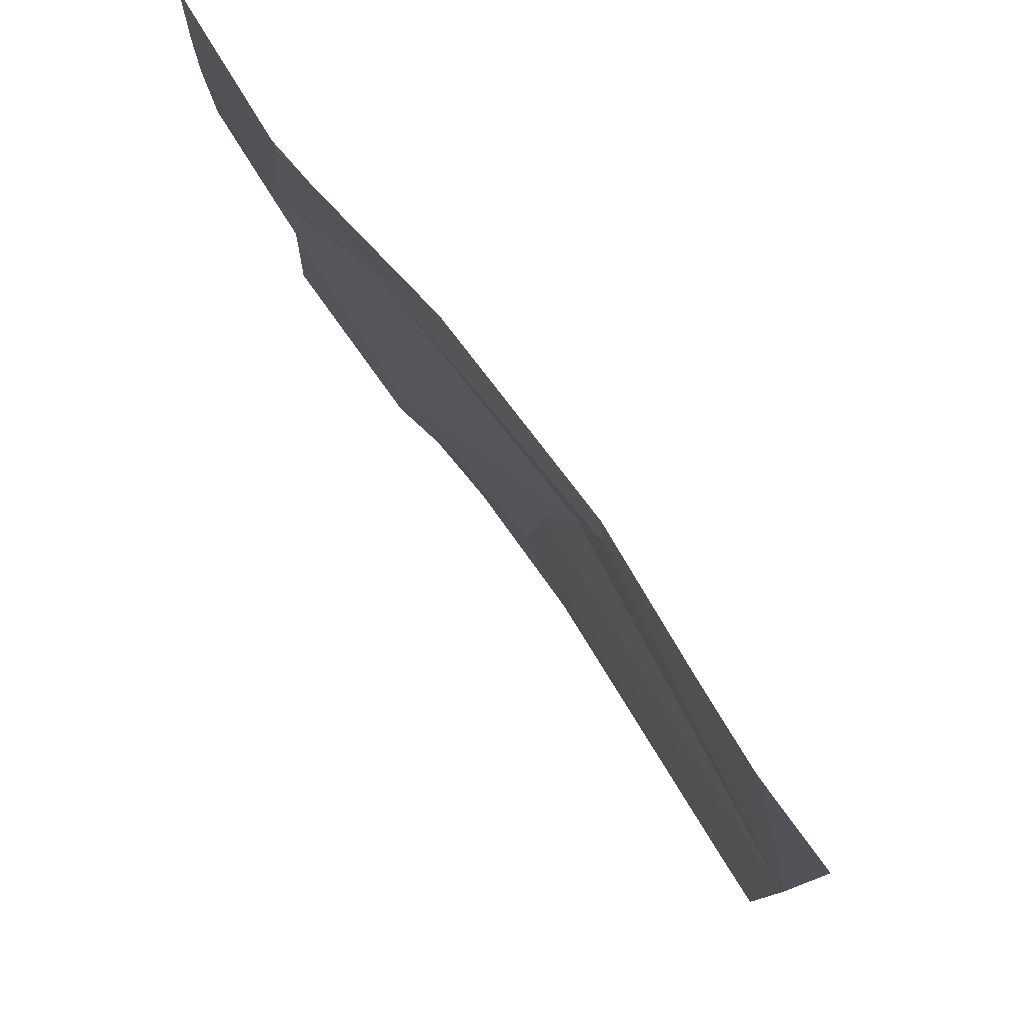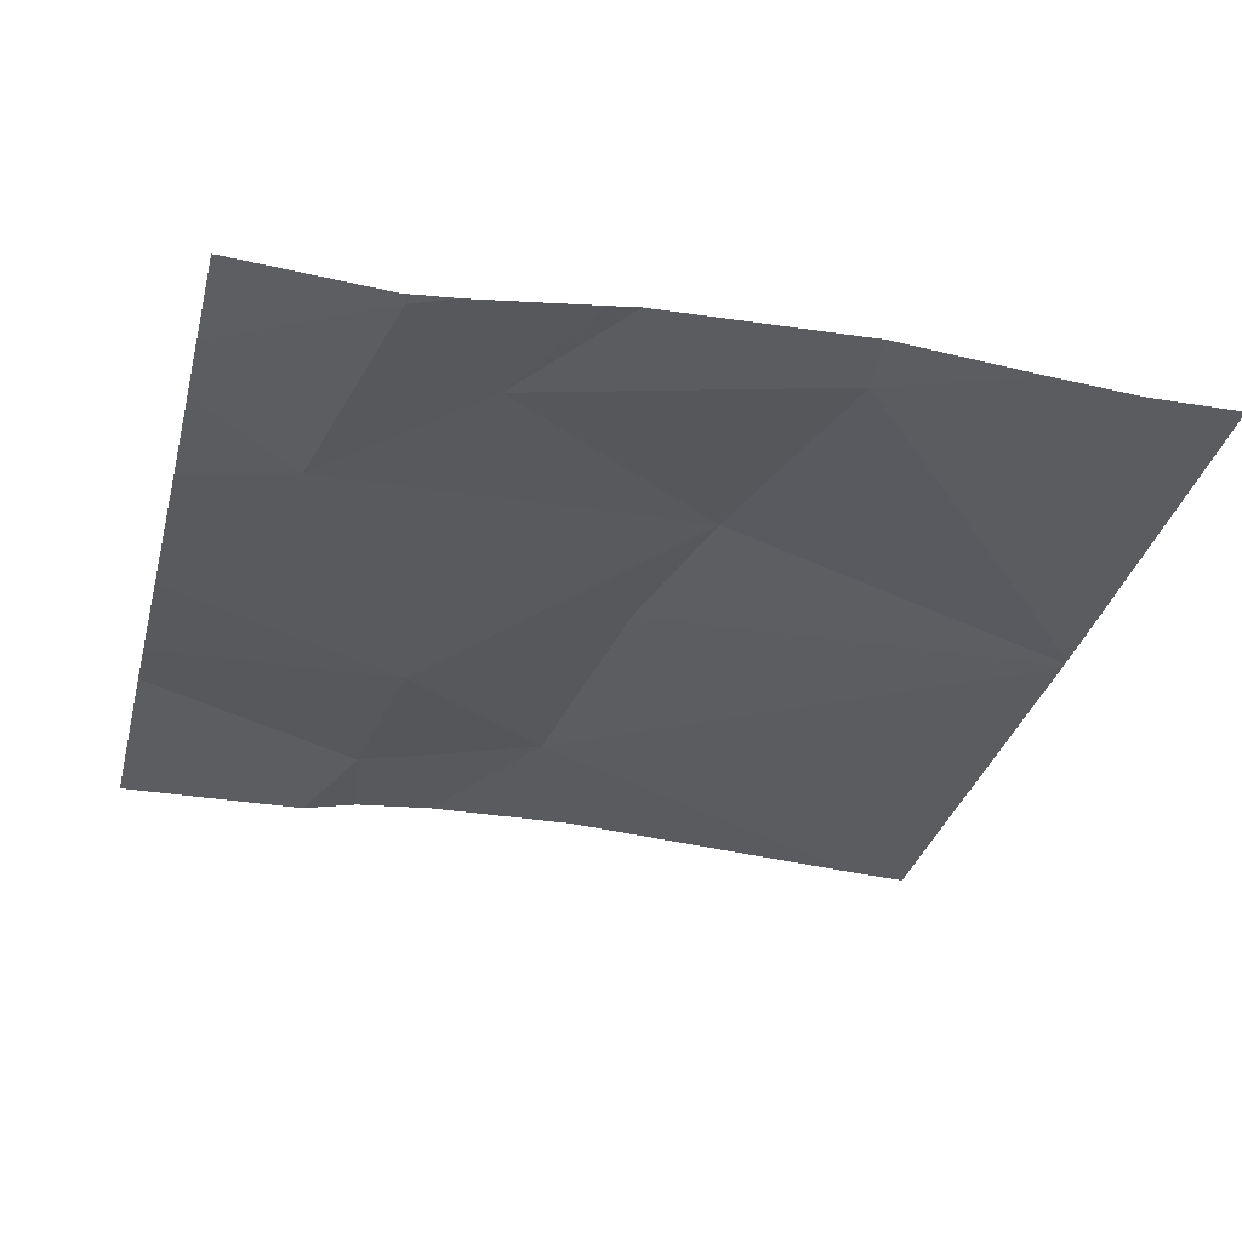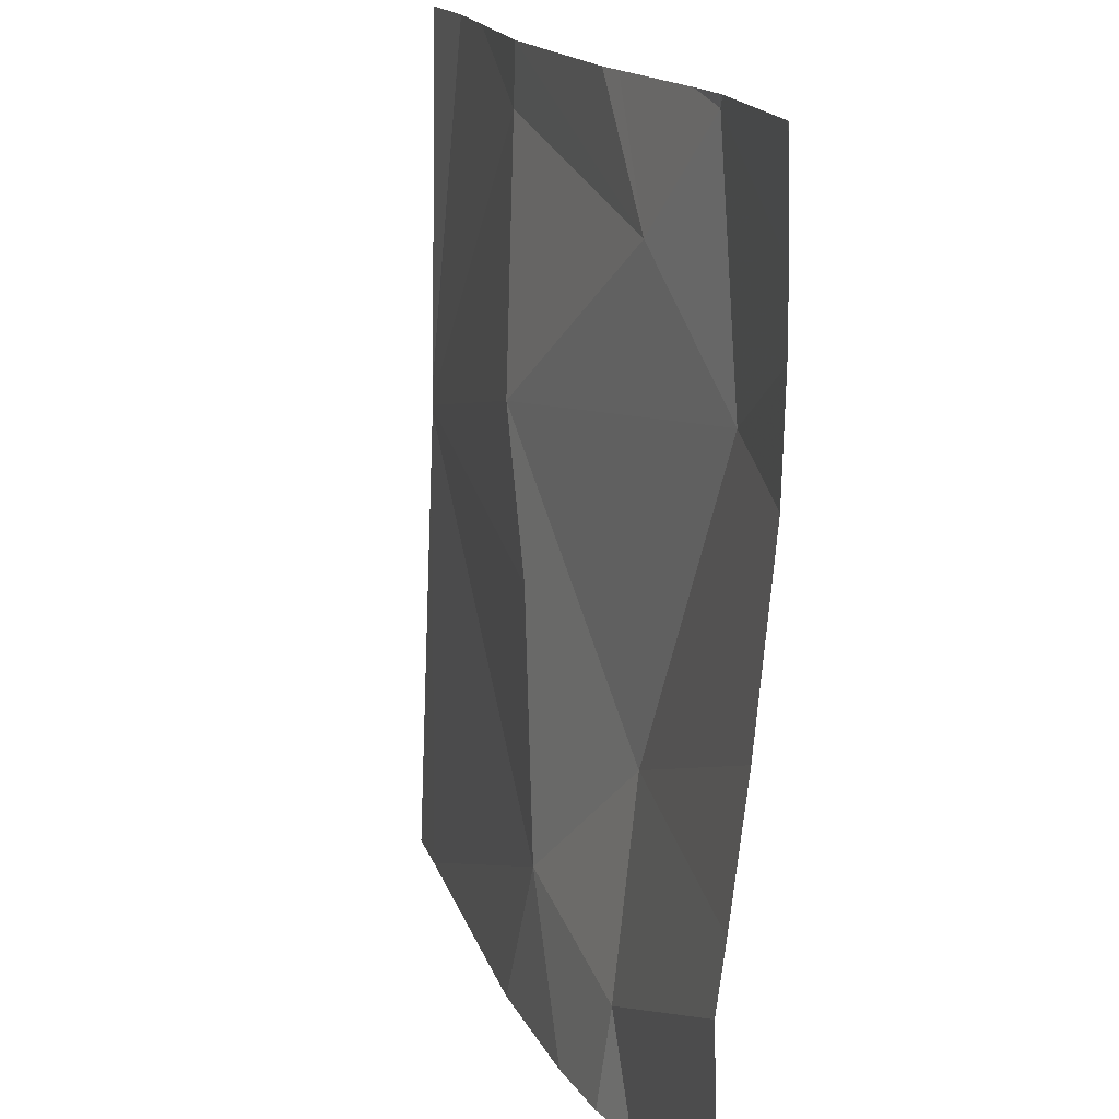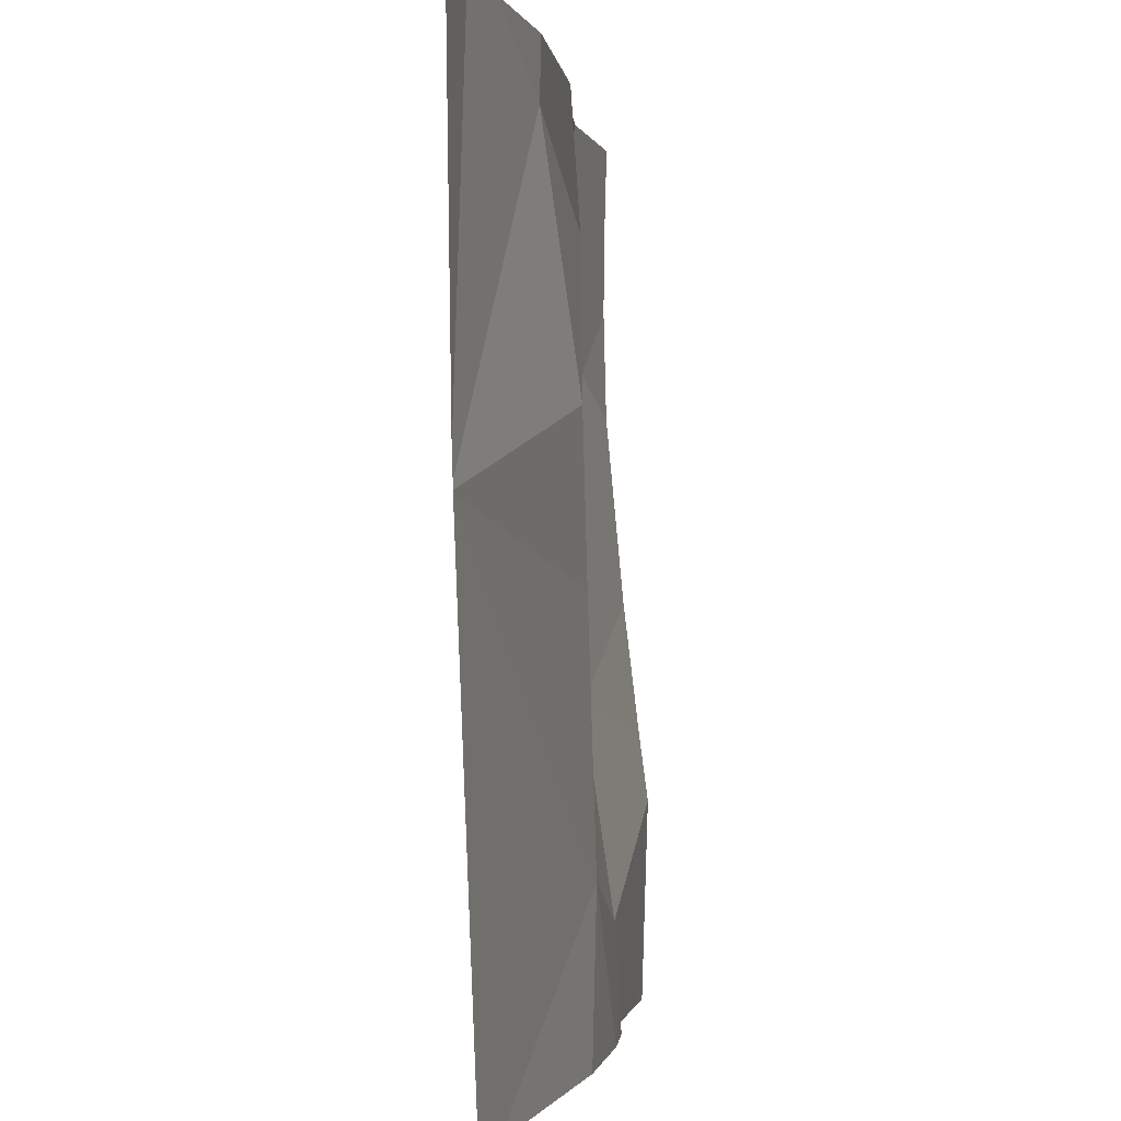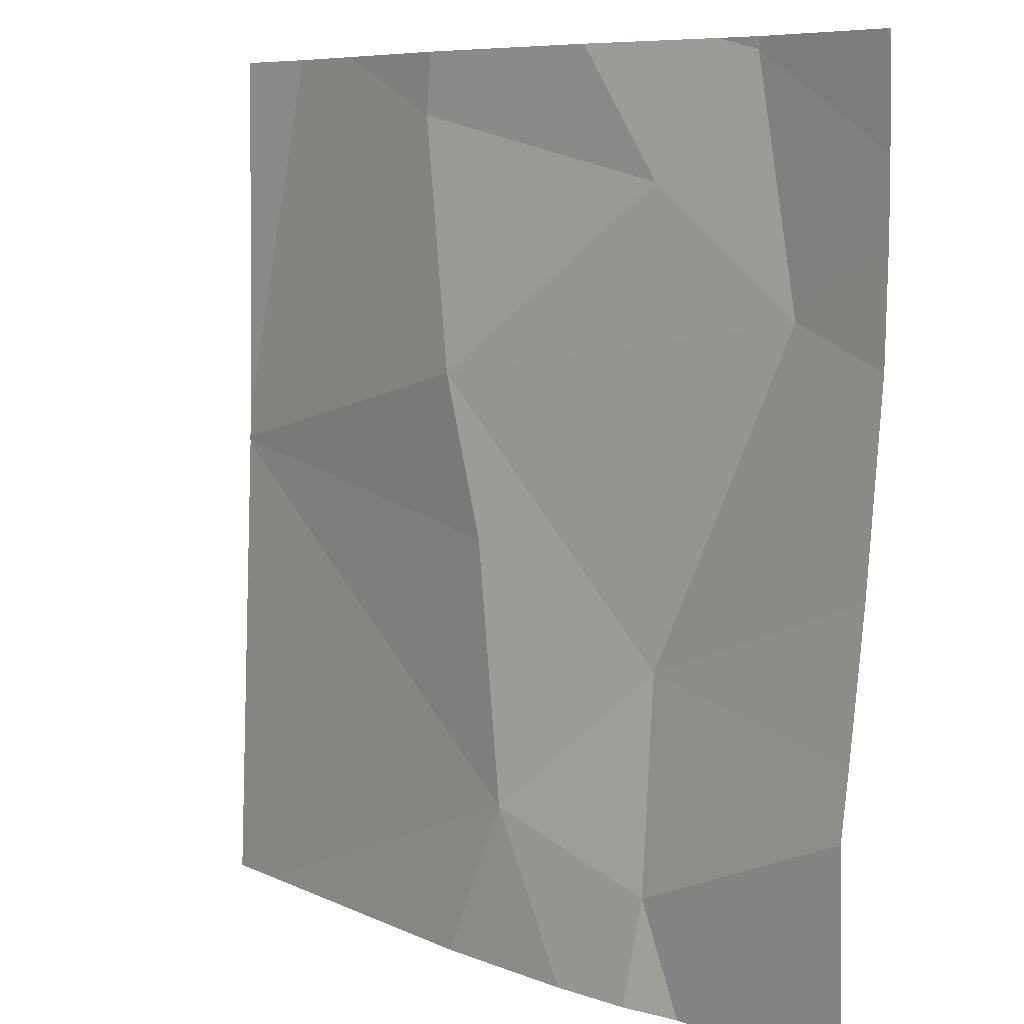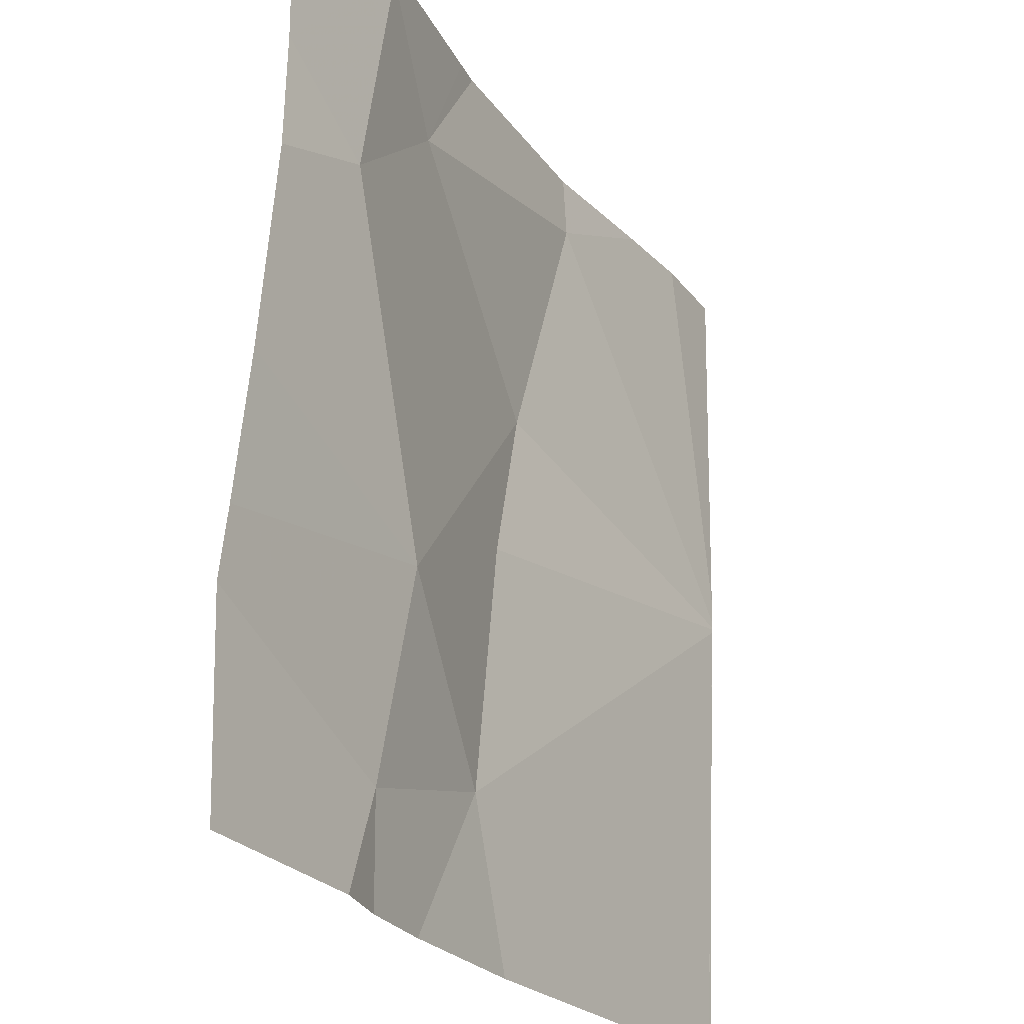
<metadata>
{"format":"obj","ext":"obj","renderer":"f3d","projection":"perspective","resolution":1024,"background":"white","views":[{"elev":78.8,"azim":-124.5,"up":"+Y"},{"elev":-35.4,"azim":165.9,"up":"+Z"},{"elev":16.8,"azim":72.6,"up":"+Y"},{"elev":-1.7,"azim":-80.1,"up":"+Y"},{"elev":7.7,"azim":49.3,"up":"+Y"},{"elev":-25.1,"azim":119.9,"up":"+Y"}]}
</metadata>
<code>
v -129.1 248.4 483.3
v -129 248.1 483.3
v -128.5 248.2 483.2
v -128.7 248.3 483.2
v -128.5 248.4 483.2
v -128.6 248.4 483.2
v -128.6 248.2 483.2
v -128.7 247.5 483.3
v -128.7 247.5 483.3
v -128.5 247.5 483.3
v -129 247.9 483.3
v -128.9 247.6 483.3
v -128.5 248.1 483.2
v -128.6 248.4 483.2
v -128.7 247.6 483.3
v -128.7 247.8 483.2
v -129.3 247.5 483.3
v -129.4 247.5 483.3
v -129.2 248.4 483.2
v -128.7 248.4 483.2
v -128.8 248.4 483.2
v -129.4 248 483.3
v -129.4 248 483.2
v -129.4 248 483.2
v -129.4 248 483.3
v -129.4 247.6 483.3
v -129.4 248 483.3
v -129.1 248.4 483.3
v -128.5 248.3 483.2
v -128.5 247.8 483.3
v -128.5 247.7 483.3
v -128.5 247.9 483.2
v -128.6 248.4 483.2
v -128.5 247.5 483.3
v -128.8 247.5 483.3
v -129 247.5 483.3
v -129.4 247.5 483.3
v -129.4 247.5 483.3
v -128.5 247.5 483.3
v -128.5 247.5 483.3
v -128.8 248.4 483.2
v -128.5 248.4 483.2
v -128.6 248.4 483.2
v -129.3 248.4 483.2
v -129.3 248.4 483.2
v -129.4 248.4 483.2
v -128.5 248.4 483.2
f 1 2 4
f 22 1 23
f 24 23 44
f 28 4 21
f 2 11 16
f 4 2 7
f 4 6 20
f 4 7 6
f 17 25 37
f 5 6 29
f 12 15 16
f 11 2 22
f 25 11 27
f 29 6 3
f 6 7 3
f 30 15 31
f 13 16 32
f 35 12 36
f 16 7 2
f 16 11 12
f 8 15 12
f 41 4 20
f 20 6 33
f 10 31 39
f 8 12 35
f 22 2 1
f 21 4 41
f 23 1 19
f 6 5 42
f 13 7 16
f 9 15 8
f 25 12 11
f 25 26 18
f 10 34 31
f 27 11 22
f 3 7 13
f 30 16 15
f 33 6 14
f 18 26 38
f 31 15 9
f 14 6 43
f 32 16 30
f 28 1 4
f 17 12 25
f 36 12 17
f 37 25 18
f 19 1 28
f 39 31 9
f 40 34 10
f 42 5 47
f 43 6 42
f 44 23 19
f 45 24 44
f 46 24 45

</code>
